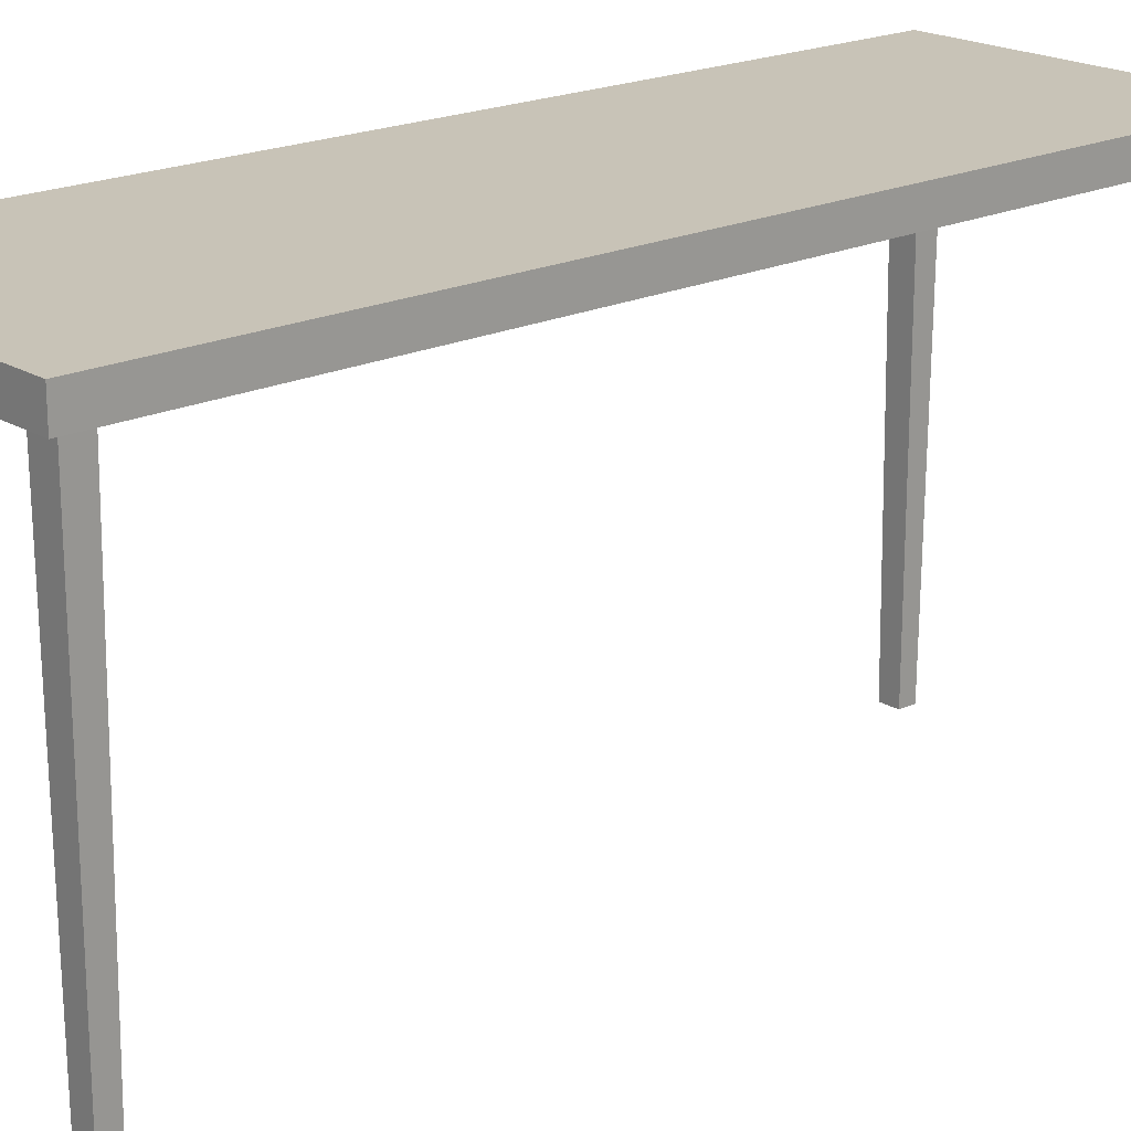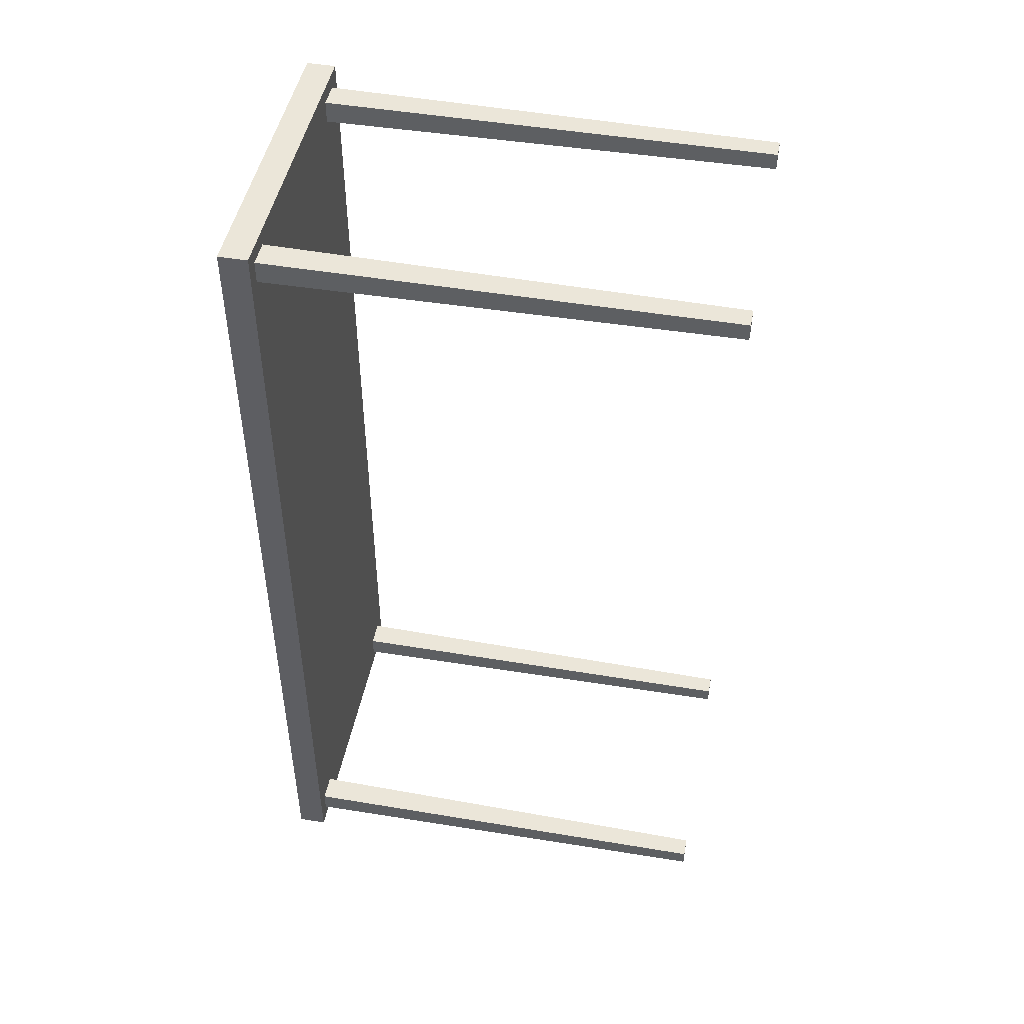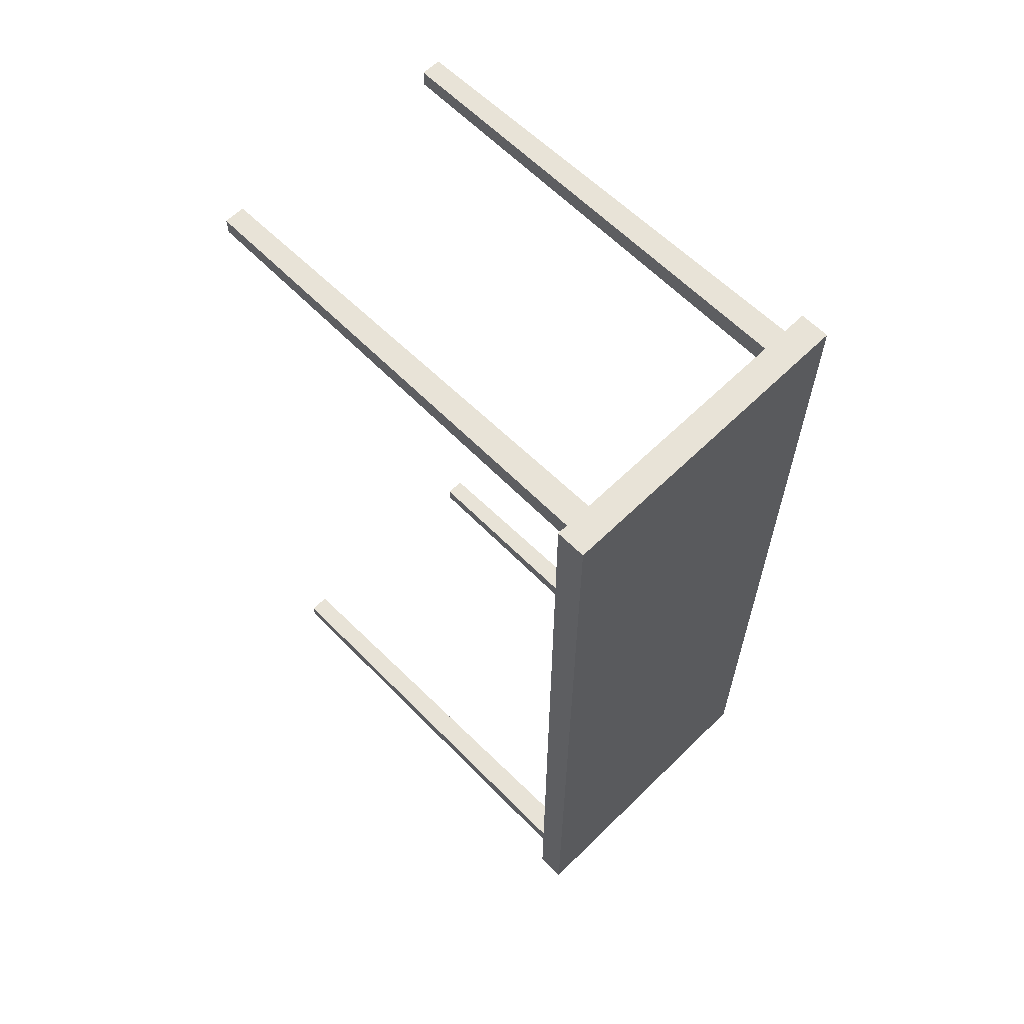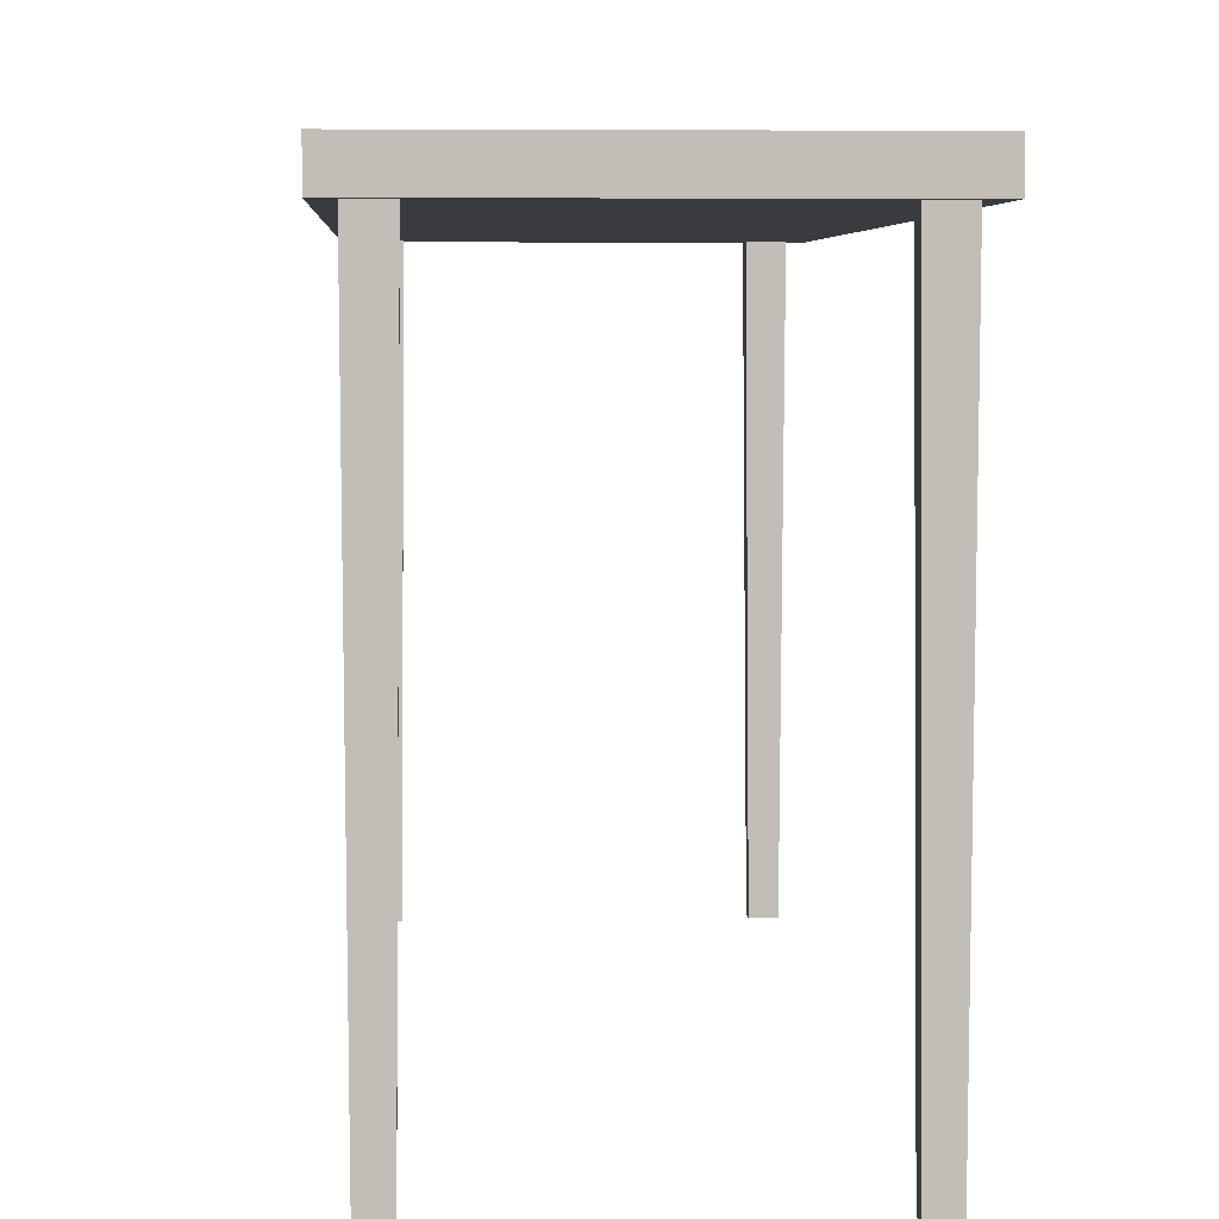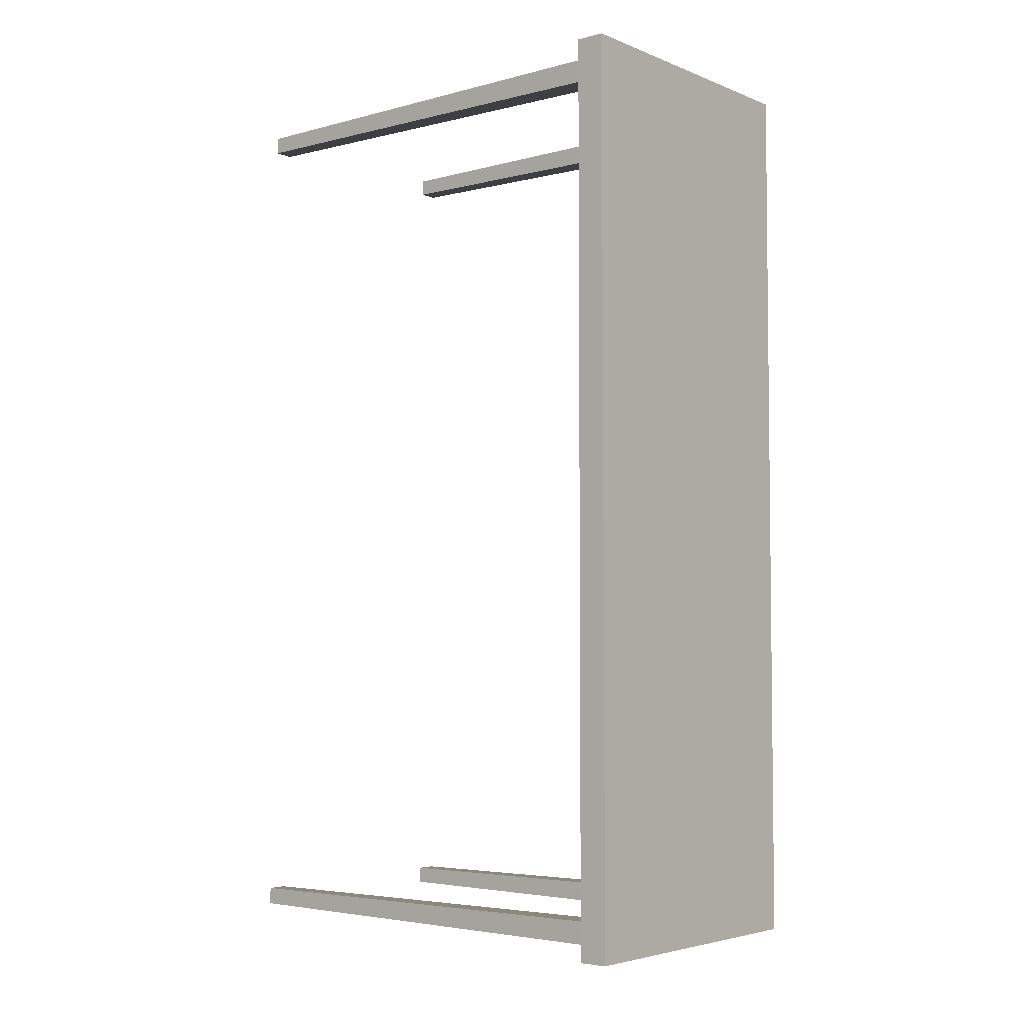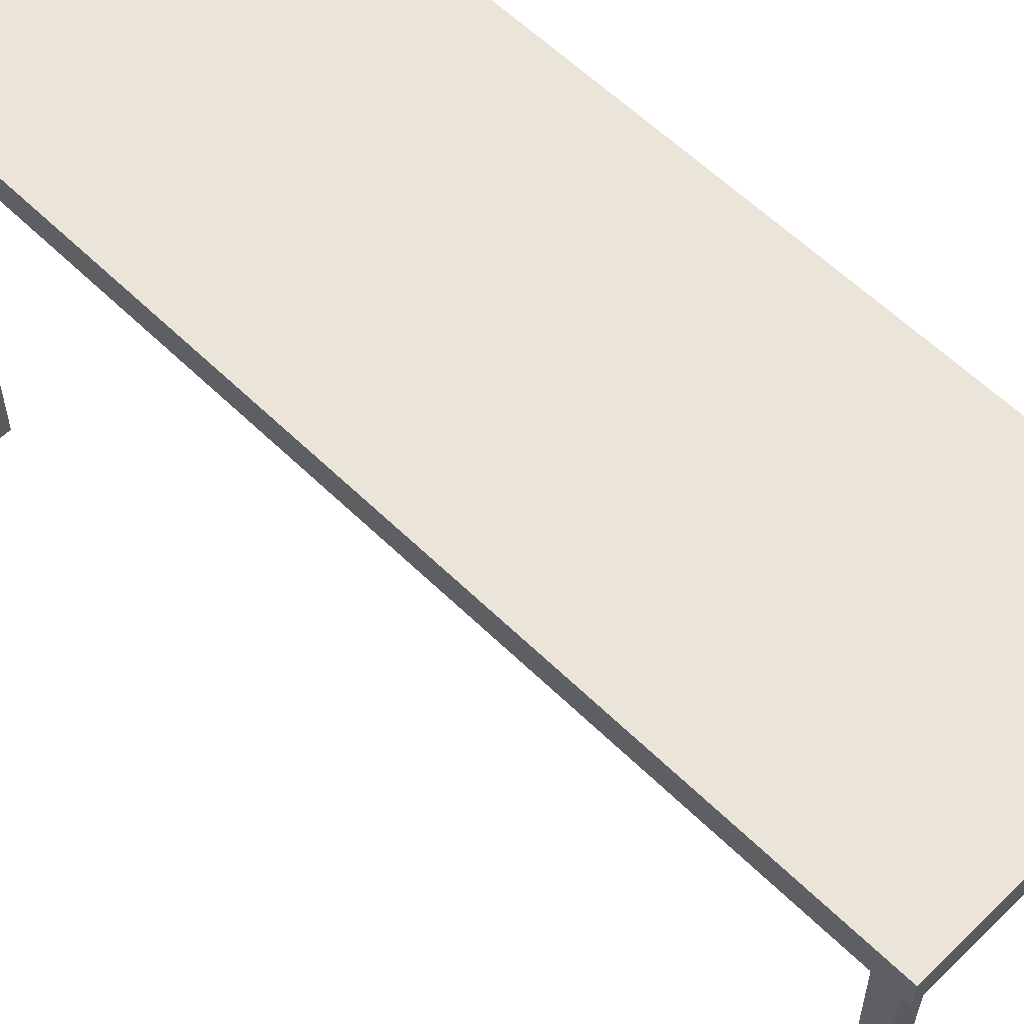
<metadata>
{"format":"obj","ext":"obj","renderer":"f3d","projection":"perspective","resolution":1024,"background":"white","views":[{"elev":19.7,"azim":-131.4,"up":"+Y"},{"elev":47.4,"azim":-79.1,"up":"+Z"},{"elev":62.3,"azim":135.3,"up":"+Z"},{"elev":4.4,"azim":-3.0,"up":"+Y"},{"elev":-4.3,"azim":129.1,"up":"+Z"},{"elev":59.2,"azim":-44.9,"up":"+Y"}]}
</metadata>
<code>
v 10.75 0 32.23
v 12.28 0 33.53
v 10.75 0 33.53
v 12.28 0 33.53
v 10.75 0 32.23
v 12.28 0 32.23
v 10.75 0 32.23
v 12.54 34.7 32.01
v 12.28 0 32.23
v 12.54 34.7 32.01
v 10.75 0 32.23
v 10.5 34.7 32.01
v 12.28 0 32.23
v 12.54 34.7 33.74
v 12.28 0 33.53
v 12.54 34.7 33.74
v 12.28 0 32.23
v 12.54 34.7 32.01
v 12.28 0 33.53
v 10.5 34.7 33.74
v 10.75 0 33.53
v 10.5 34.7 33.74
v 12.28 0 33.53
v 12.54 34.7 33.74
v 10.75 0 33.53
v 10.5 34.7 32.01
v 10.75 0 32.23
v 10.5 34.7 32.01
v 10.75 0 33.53
v 10.5 34.7 33.74
v -8.57 0 32.23
v -7.035 0 33.53
v -8.57 0 33.53
v -7.035 0 33.53
v -8.57 0 32.23
v -7.035 0 32.23
v -8.57 0 32.23
v -6.782 34.7 32.01
v -7.035 0 32.23
v -6.782 34.7 32.01
v -8.57 0 32.23
v -8.823 34.7 32.01
v -7.035 0 32.23
v -6.782 34.7 33.74
v -7.035 0 33.53
v -6.782 34.7 33.74
v -7.035 0 32.23
v -6.782 34.7 32.01
v -7.035 0 33.53
v -8.823 34.7 33.74
v -8.57 0 33.53
v -8.823 34.7 33.74
v -7.035 0 33.53
v -6.782 34.7 33.74
v -8.57 0 33.53
v -8.823 34.7 32.01
v -8.57 0 32.23
v -8.823 34.7 32.01
v -8.57 0 33.53
v -8.823 34.7 33.74
v 10.75 0 -33.56
v 12.28 0 -32.26
v 10.75 0 -32.26
v 12.28 0 -32.26
v 10.75 0 -33.56
v 12.28 0 -33.56
v 10.75 0 -33.56
v 12.54 34.7 -33.77
v 12.28 0 -33.56
v 12.54 34.7 -33.77
v 10.75 0 -33.56
v 10.5 34.7 -33.77
v 12.28 0 -33.56
v 12.54 34.7 -32.04
v 12.28 0 -32.26
v 12.54 34.7 -32.04
v 12.28 0 -33.56
v 12.54 34.7 -33.77
v 12.28 0 -32.26
v 10.5 34.7 -32.04
v 10.75 0 -32.26
v 10.5 34.7 -32.04
v 12.28 0 -32.26
v 12.54 34.7 -32.04
v 10.75 0 -32.26
v 10.5 34.7 -33.77
v 10.75 0 -33.56
v 10.5 34.7 -33.77
v 10.75 0 -32.26
v 10.5 34.7 -32.04
v -8.57 0 -33.56
v -7.035 0 -32.26
v -8.57 0 -32.26
v -7.035 0 -32.26
v -8.57 0 -33.56
v -7.035 0 -33.56
v -8.57 0 -33.56
v -6.782 34.7 -33.77
v -7.035 0 -33.56
v -6.782 34.7 -33.77
v -8.57 0 -33.56
v -8.823 34.7 -33.77
v -7.035 0 -33.56
v -6.782 34.7 -32.04
v -7.035 0 -32.26
v -6.782 34.7 -32.04
v -7.035 0 -33.56
v -6.782 34.7 -33.77
v -7.035 0 -32.26
v -8.823 34.7 -32.04
v -8.57 0 -32.26
v -8.823 34.7 -32.04
v -7.035 0 -32.26
v -6.782 34.7 -32.04
v -8.57 0 -32.26
v -8.823 34.7 -33.77
v -8.57 0 -33.56
v -8.823 34.7 -33.77
v -8.57 0 -32.26
v -8.823 34.7 -32.04
v -8.955 36.82 -33.87
v 12.77 36.82 33.87
v 12.77 36.82 -33.87
v 12.77 36.82 33.87
v -8.955 36.82 -33.87
v -8.955 36.82 33.87
v -9.955 34.6 -34.87
v 13.77 34.6 34.87
v -9.955 34.6 34.87
v 13.77 34.6 34.87
v -9.955 34.6 -34.87
v 13.77 34.6 -34.87
v -9.955 36.82 -34.87
v 13.77 34.6 -34.87
v -9.955 34.6 -34.87
v 13.77 34.6 -34.87
v -9.955 36.82 -34.87
v 13.77 36.82 -34.87
v 13.77 36.82 -34.87
v 13.77 34.6 34.87
v 13.77 34.6 -34.87
v 13.77 34.6 34.87
v 13.77 36.82 -34.87
v 13.77 36.82 34.87
v 13.77 36.82 34.87
v -9.955 34.6 34.87
v 13.77 34.6 34.87
v -9.955 34.6 34.87
v 13.77 36.82 34.87
v -9.955 36.82 34.87
v -9.955 36.82 34.87
v -9.955 34.6 -34.87
v -9.955 34.6 34.87
v -9.955 34.6 -34.87
v -9.955 36.82 34.87
v -9.955 36.82 -34.87
v -9.955 36.82 -34.87
v 12.77 36.82 -33.87
v 13.77 36.82 -34.87
v 12.77 36.82 -33.87
v -9.955 36.82 -34.87
v -8.955 36.82 -33.87
v 13.77 36.82 -34.87
v 12.77 36.82 33.87
v 13.77 36.82 34.87
v 12.77 36.82 33.87
v 13.77 36.82 -34.87
v 12.77 36.82 -33.87
v 13.77 36.82 34.87
v -8.955 36.82 33.87
v -9.955 36.82 34.87
v -8.955 36.82 33.87
v 13.77 36.82 34.87
v 12.77 36.82 33.87
v -9.955 36.82 34.87
v -8.955 36.82 -33.87
v -9.955 36.82 -34.87
v -8.955 36.82 -33.87
v -9.955 36.82 34.87
v -8.955 36.82 33.87
g blank
f 1 2 3
f 4 5 6
f 7 8 9
f 10 11 12
f 13 14 15
f 16 17 18
f 19 20 21
f 22 23 24
f 25 26 27
f 28 29 30
f 31 32 33
f 34 35 36
f 37 38 39
f 40 41 42
f 43 44 45
f 46 47 48
f 49 50 51
f 52 53 54
f 55 56 57
f 58 59 60
f 61 62 63
f 64 65 66
f 67 68 69
f 70 71 72
f 73 74 75
f 76 77 78
f 79 80 81
f 82 83 84
f 85 86 87
f 88 89 90
f 91 92 93
f 94 95 96
f 97 98 99
f 100 101 102
f 103 104 105
f 106 107 108
f 109 110 111
f 112 113 114
f 115 116 117
f 118 119 120
f 121 122 123
f 124 125 126
f 127 128 129
f 130 131 132
f 133 134 135
f 136 137 138
f 139 140 141
f 142 143 144
f 145 146 147
f 148 149 150
f 151 152 153
f 154 155 156
f 157 158 159
f 160 161 162
f 163 164 165
f 166 167 168
f 169 170 171
f 172 173 174
f 175 176 177
f 178 179 180

</code>
